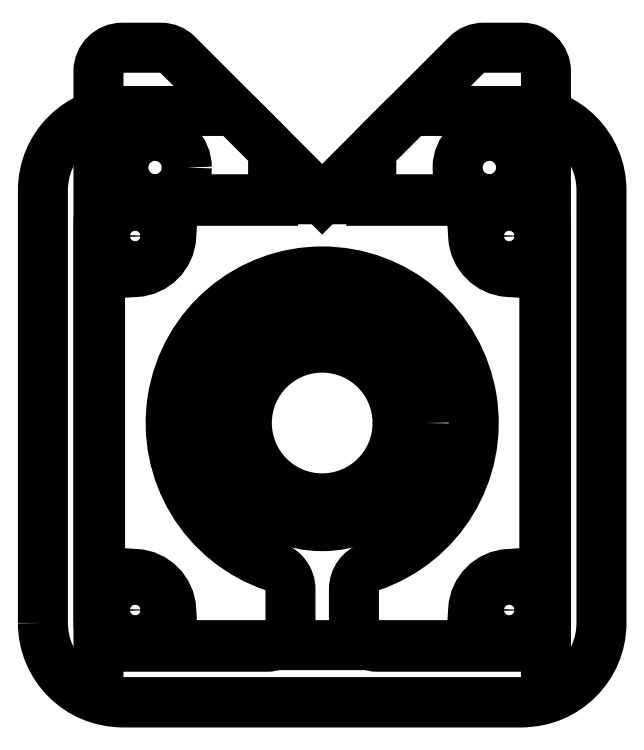
<metadata>
{"format":"dxf","ext":"dxf","renderer":"ezdxf+matplotlib","layout":"modelspace","background":"white","min_lineweight":24,"dpi":150}
</metadata>
<code>
0
SECTION
2
ENTITIES
0
CIRCLE
8
nema23Holes
10
176.4
20
51.43
30
0
40
2.5
0
CIRCLE
8
nema23Holes
10
223.6
20
98.57
30
0
40
2.5
0
CIRCLE
8
nema23Holes
10
223.6
20
51.43
30
0
40
2.5
0
CIRCLE
8
nema23Holes
10
176.4
20
98.57
30
0
40
2.5
0
CIRCLE
8
bearingSeat
10
200
20
75
30
0
40
9.5
0
CIRCLE
8
thrustGuide
10
200
20
75
30
0
40
13
0
CIRCLE
8
movingPlate
10
285
20
75
30
0
40
50
0
CIRCLE
8
movingPlate
10
115
20
75
30
0
40
50
0
CIRCLE
8
movingPlate
10
183
20
75
30
0
40
2.5
0
CIRCLE
8
movingPlate
10
200
20
75
30
0
40
5.5
0
CIRCLE
8
movingPlate
10
30
20
75
30
0
40
7.25
0
CIRCLE
8
movingPlate
10
370
20
75
30
0
40
7.25
0
CIRCLE
8
movingPlate
10
217
20
75
30
0
40
2.5
0
CIRCLE
8
movingPlate
10
230
20
104.7
30
0
40
2.5
0
CIRCLE
8
movingPlate
10
170
20
45.25
30
0
40
2.5
0
CIRCLE
8
movingPlate
10
340
20
45.25
30
0
40
2.5
0
CIRCLE
8
movingPlate
10
60.03
20
104.7
30
0
40
2.5
0
LWPOLYLINE
8
nema23Spacer
90
       16
70
     1
43
0
10
171.8
20
49.8
10
171.8
20
100.2
42
-0.4142
10
174.8
20
103.2
10
225.2
20
103.2
42
-0.4142
10
228.2
20
100.2
10
228.2
20
49.8
42
-0.4142
10
225.2
20
46.8
10
207
20
46.8
42
-0.4142
10
204
20
49.8
10
204
20
54.04
42
-0.3227
10
206
20
56.88
42
6.152
10
194
20
56.88
42
-0.3227
10
196
20
54.04
10
196
20
49.8
42
-0.4142
10
193
20
46.8
10
174.8
20
46.8
42
-0.4142
0
LWPOLYLINE
8
basePlate
90
       13
70
     1
43
0
10
171.8
20
42.8
10
171.8
20
119.3
42
-0.4142
10
174.8
20
122.3
10
179.7
20
122.3
42
-0.1989
10
181.8
20
121.4
10
200
20
103.2
10
218.2
20
121.4
42
-0.1989
10
220.3
20
122.3
10
225.2
20
122.3
42
-0.4142
10
228.2
20
119.3
10
228.2
20
42.8
42
-0.4142
10
225.2
20
39.8
10
174.8
20
39.8
42
-0.4142
0
CIRCLE
8
slideRods
10
221.1
20
107.2
30
0
40
4
0
CIRCLE
8
slideRods
10
178.9
20
107.2
30
0
40
4
0
LWPOLYLINE
8
rodGuide
90
       42
70
     1
43
0
10
164.8
20
49.8
10
164.8
20
104.3
42
-0.4142
10
174.8
20
114.3
10
187.6
20
114.3
42
-0.1989
10
189.7
20
113.5
10
192.9
20
110.3
42
-0.1989
10
193.8
20
108.1
10
193.8
20
103
10
183.1
20
103
42
0.3962
10
181.1
20
101.1
10
181
20
98.48
42
-0.3783
10
176.5
20
94.03
10
173.9
20
93.87
42
0.3962
10
172
20
91.87
10
172
20
58.13
42
0.3962
10
173.9
20
56.13
10
176.5
20
55.97
42
-0.3783
10
181
20
51.52
10
181.1
20
48.88
42
0.3962
10
183.1
20
47
10
216.9
20
47
42
0.3962
10
218.9
20
48.88
10
219
20
51.52
42
-0.3783
10
223.5
20
55.97
10
226.1
20
56.13
42
0.3962
10
228
20
58.13
10
228
20
91.87
42
0.3962
10
226.1
20
93.87
10
223.5
20
94.03
42
-0.3783
10
219
20
98.48
10
218.9
20
101.1
42
0.3962
10
216.9
20
103
10
206.2
20
103
10
206.2
20
108.1
42
-0.1989
10
207.1
20
110.3
10
210.3
20
113.5
42
-0.1989
10
212.4
20
114.3
10
225.2
20
114.3
42
-0.4142
10
235.2
20
104.3
10
235.2
20
49.8
42
-0.4142
10
225.2
20
39.8
10
174.8
20
39.8
42
-0.4142
0
ENDSEC
0
EOF

</code>
